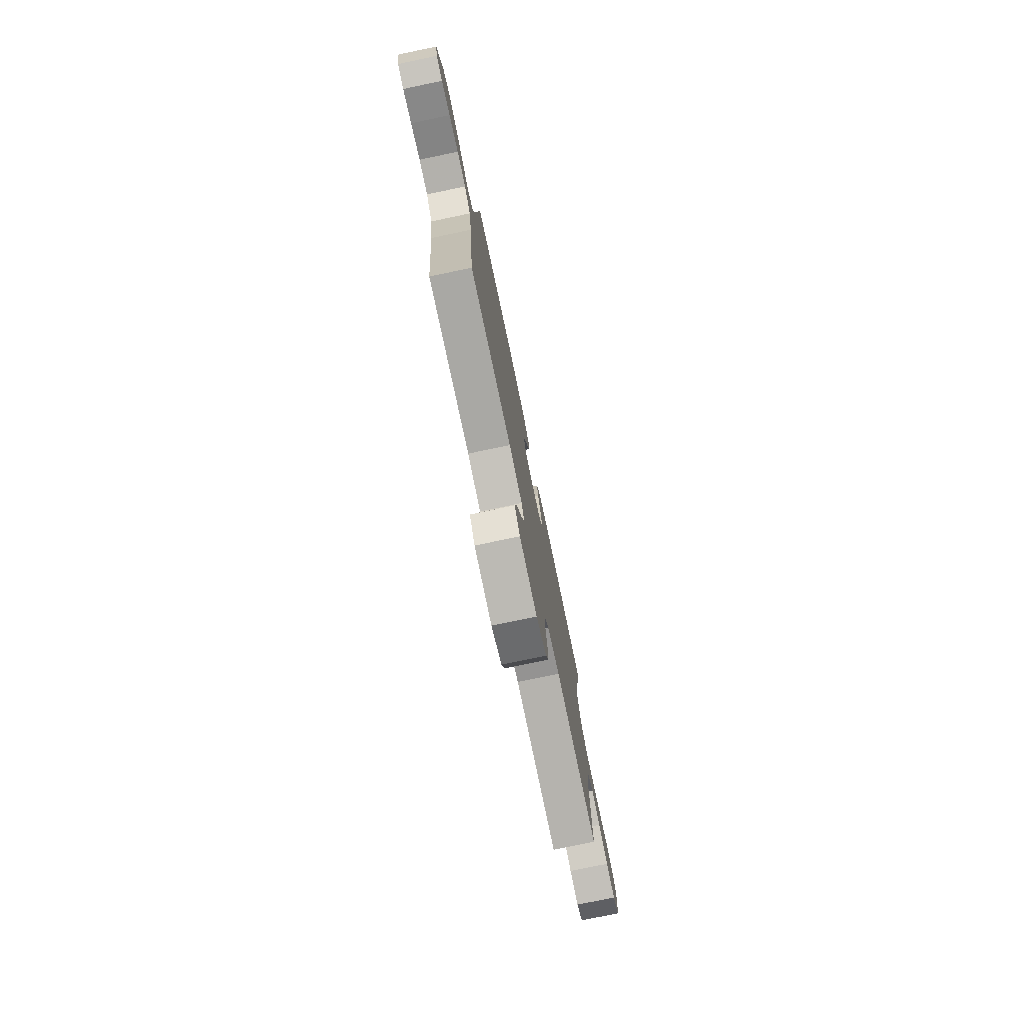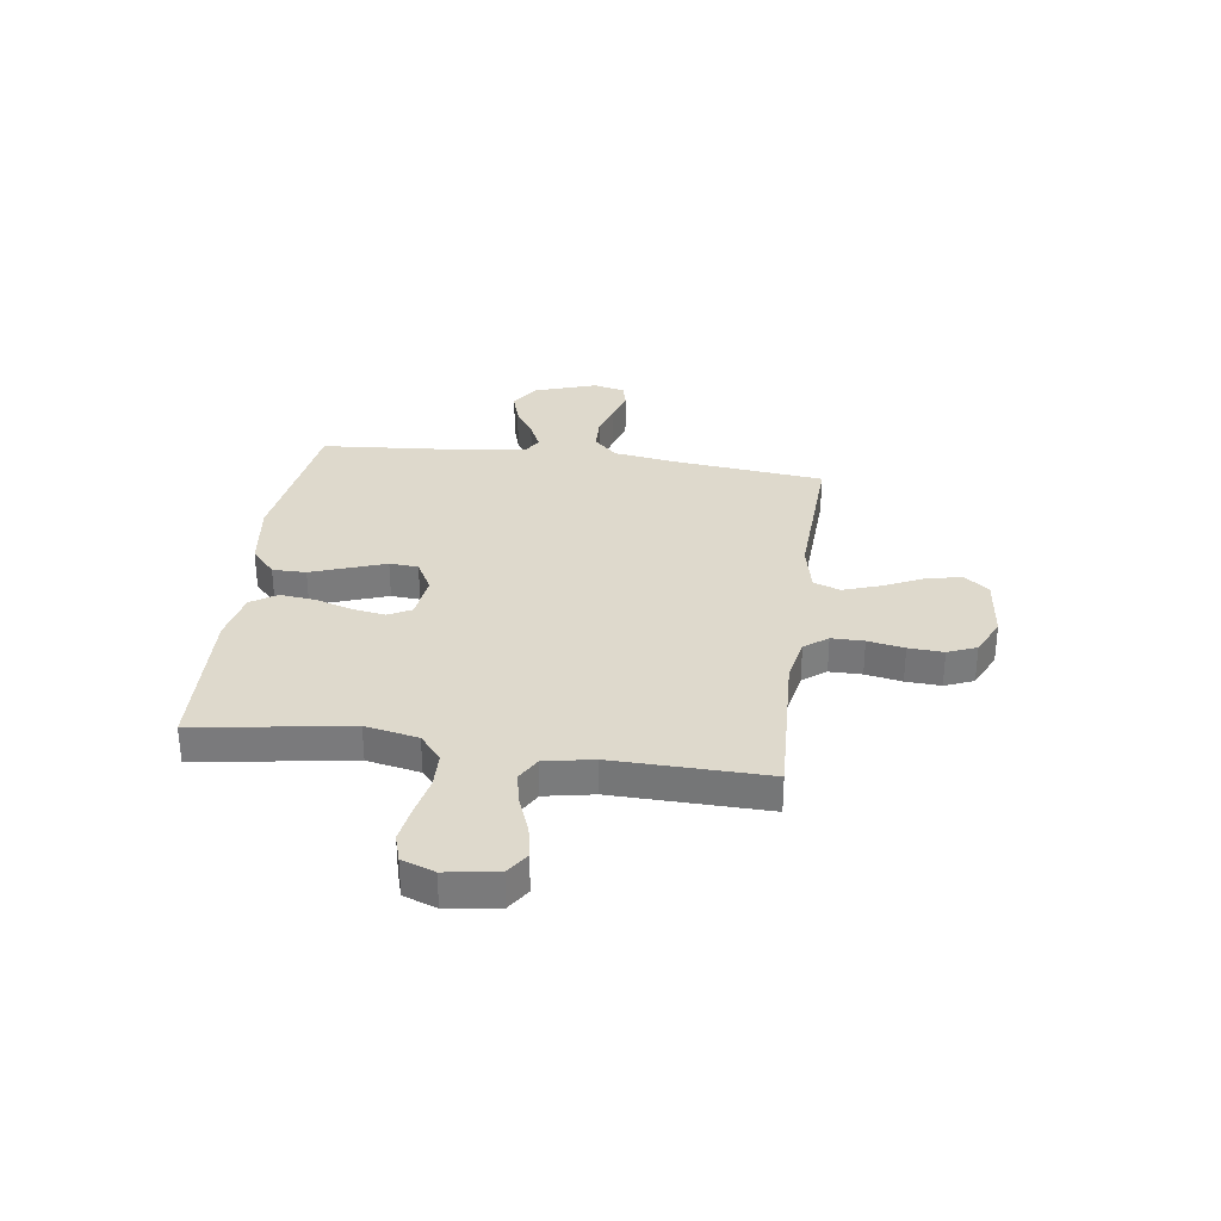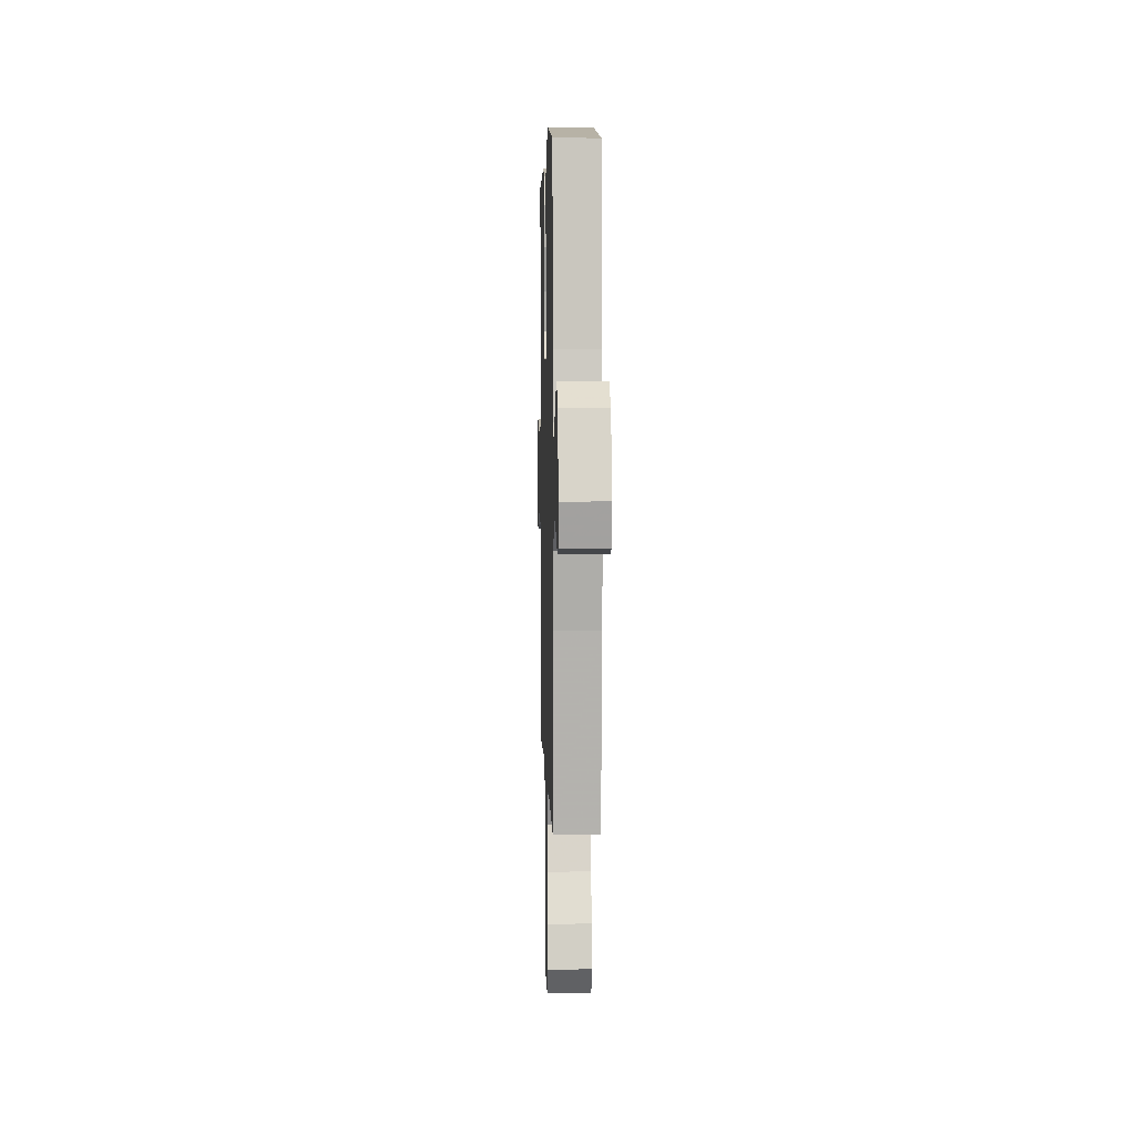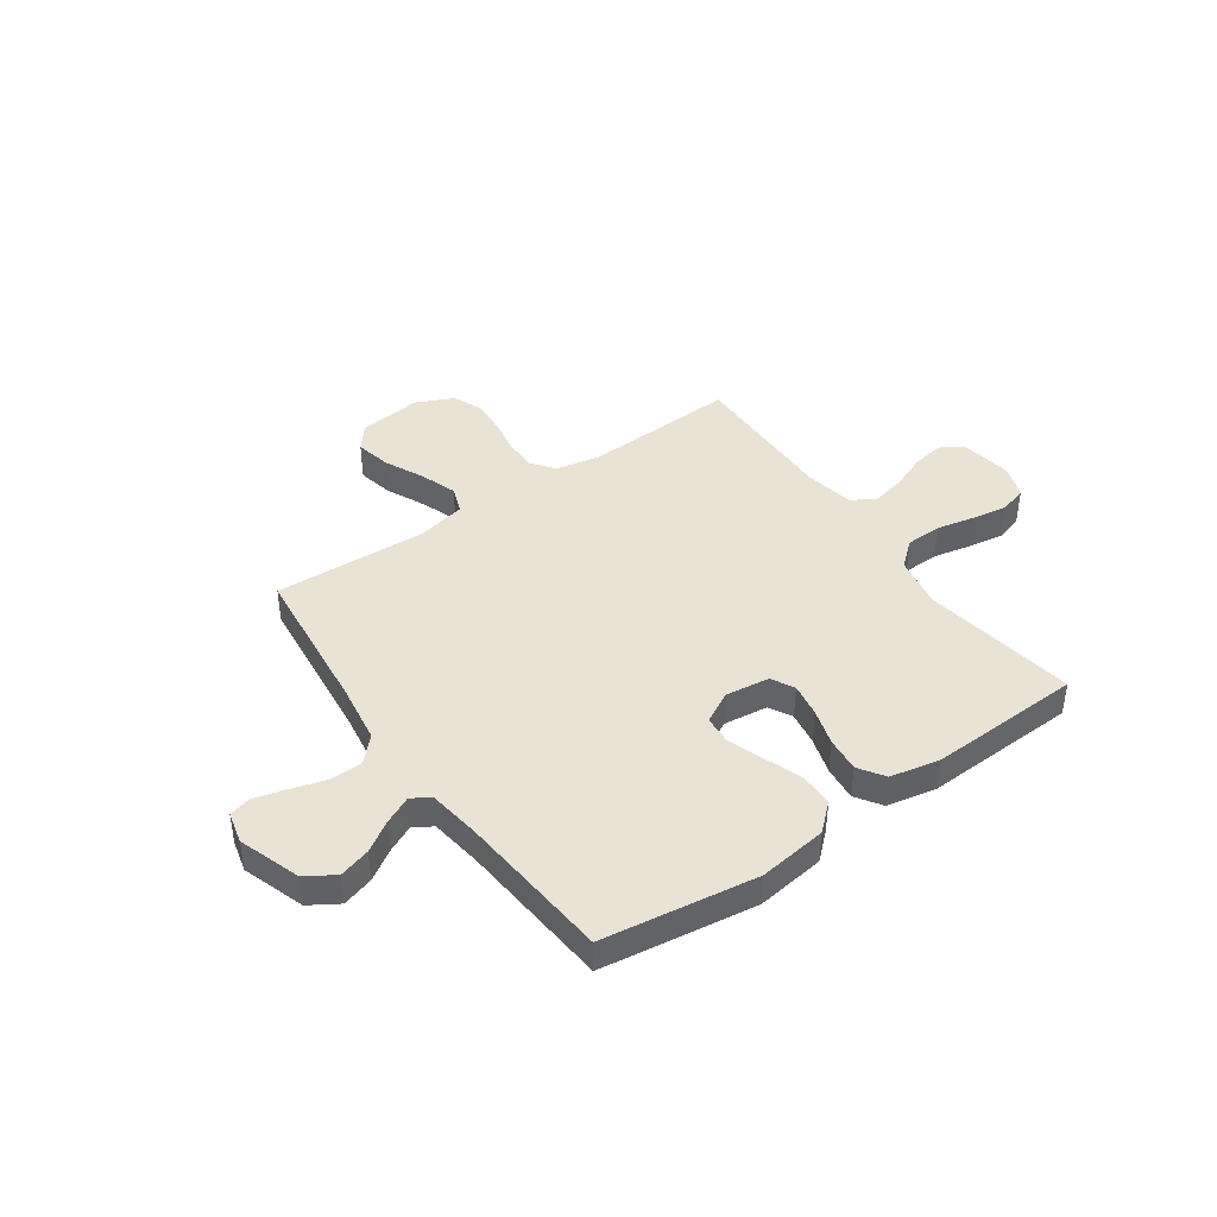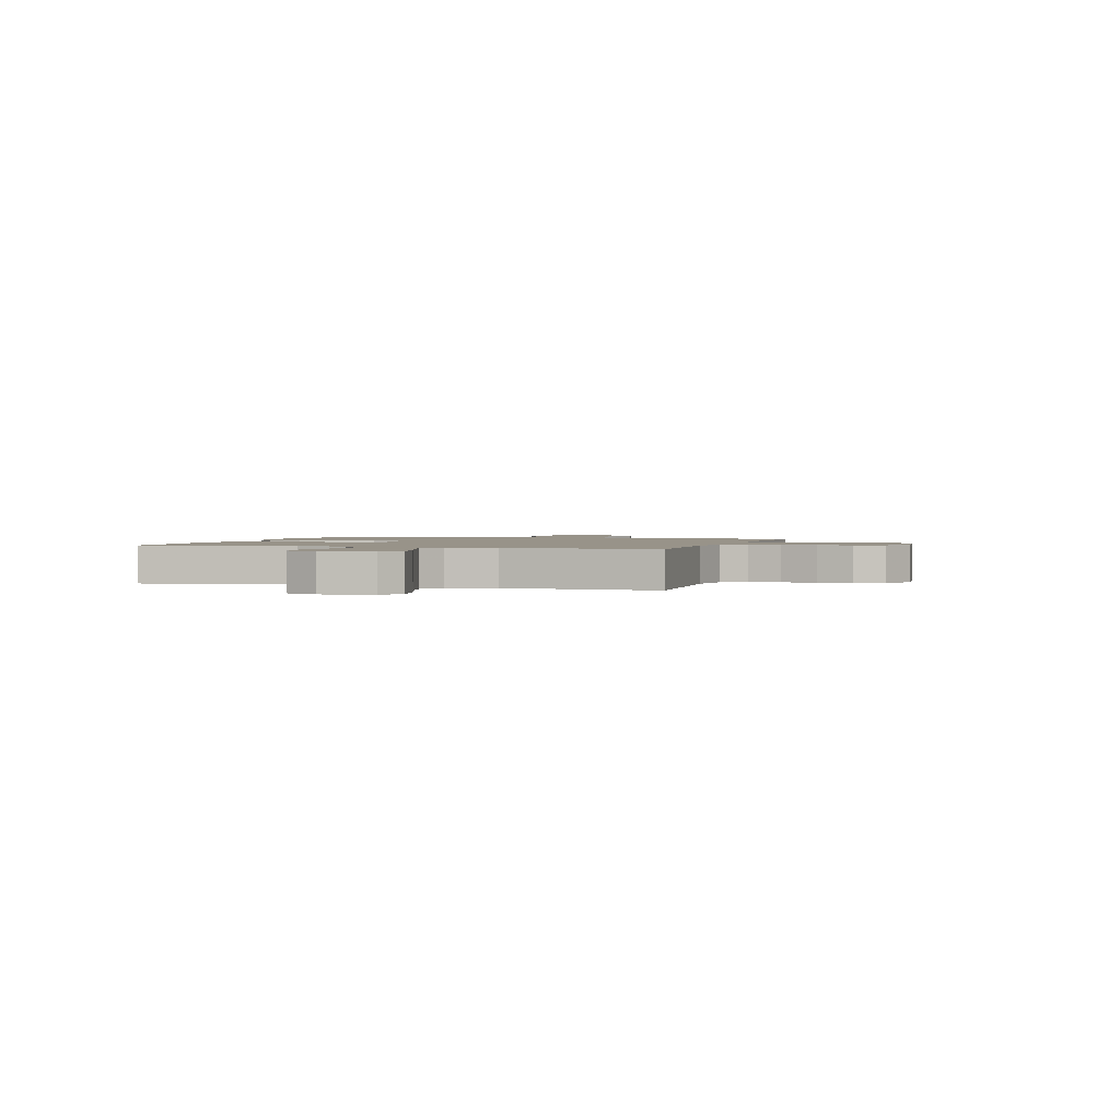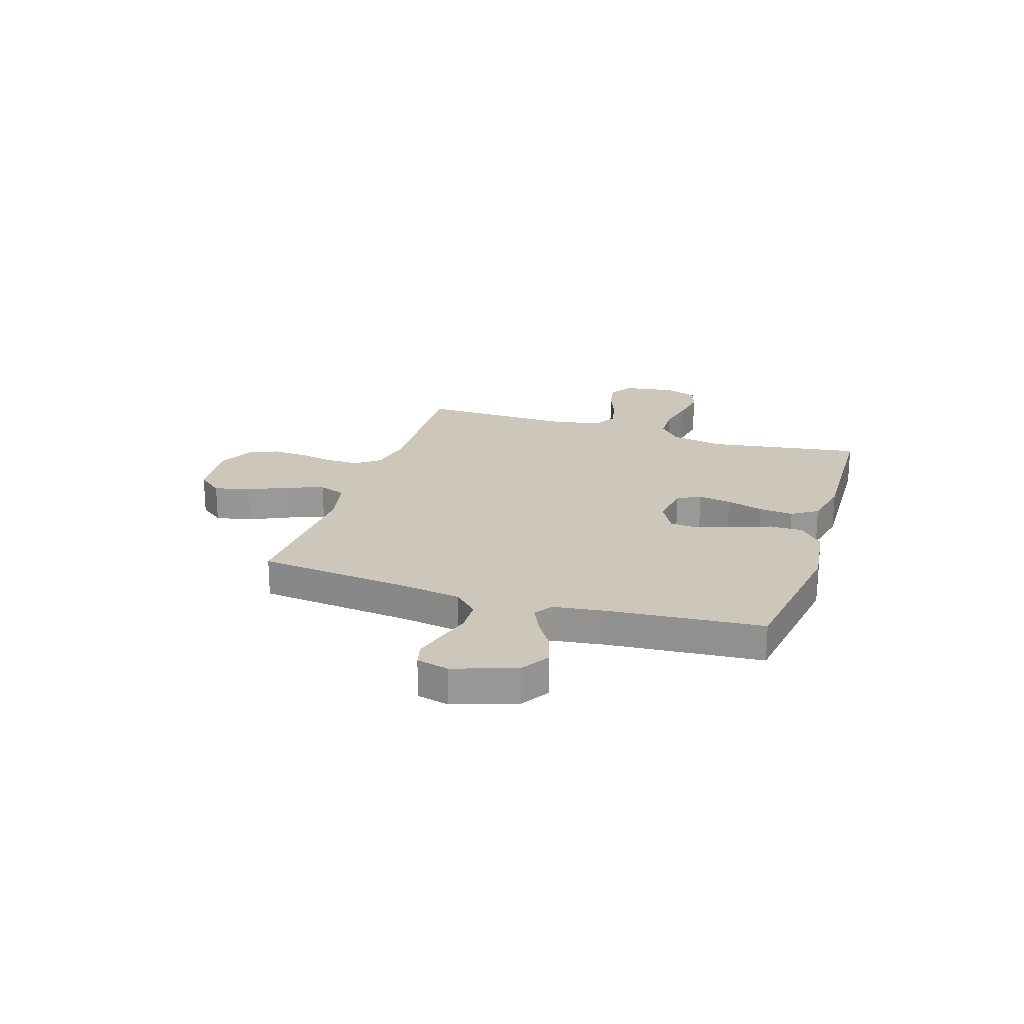
<metadata>
{"format":"obj","ext":"obj","renderer":"f3d","projection":"perspective","resolution":1024,"background":"white","views":[{"elev":-77.4,"azim":-78.2,"up":"+Z"},{"elev":31.9,"azim":97.9,"up":"+Y"},{"elev":4.3,"azim":-91.6,"up":"+Z"},{"elev":42.0,"azim":-35.1,"up":"+Y"},{"elev":1.6,"azim":107.8,"up":"+Y"},{"elev":21.5,"azim":-72.2,"up":"+Y"}]}
</metadata>
<code>
v -0.5 0.07 0.5
v -0.2 0.07 0.543
v -0.066 0.07 0.525
v -0.014 0.07 0.478
v -0.014 0.07 0.413
v -0.04 0.07 0.34
v -0.065 0.07 0.27
v -0.061 0.07 0.214
v 0 0.07 0.181
v 0.086 0.07 0.192
v 0.11 0.07 0.237
v 0.099 0.07 0.302
v 0.077 0.07 0.374
v 0.07 0.07 0.442
v 0.103 0.07 0.492
v 0.2 0.07 0.512
v 0.5 0.07 0.5
v 0.454 0.07 0.2
v 0.474 0.07 0.097
v 0.524 0.07 0.055
v 0.594 0.07 0.053
v 0.67 0.07 0.069
v 0.74 0.07 0.08
v 0.793 0.07 0.064
v 0.816 0.07 0
v 0.801 0.07 -0.101
v 0.756 0.07 -0.131
v 0.692 0.07 -0.119
v 0.623 0.07 -0.092
v 0.559 0.07 -0.078
v 0.512 0.07 -0.105
v 0.494 0.07 -0.2
v 0.5 0.07 -0.5
v 0.2 0.07 -0.486
v 0.113 0.07 -0.503
v 0.079 0.07 -0.548
v 0.079 0.07 -0.611
v 0.092 0.07 -0.682
v 0.096 0.07 -0.75
v 0.073 0.07 -0.806
v 0 0.07 -0.84
v -0.124 0.07 -0.826
v -0.162 0.07 -0.778
v -0.147 0.07 -0.708
v -0.111 0.07 -0.631
v -0.086 0.07 -0.559
v -0.105 0.07 -0.507
v -0.2 0.07 -0.486
v -0.5 0.07 -0.5
v -0.532 0.07 -0.2
v -0.55 0.07 -0.084
v -0.595 0.07 -0.038
v -0.658 0.07 -0.036
v -0.725 0.07 -0.056
v -0.787 0.07 -0.073
v -0.831 0.07 -0.062
v -0.846 0.07 0
v -0.805 0.07 0.121
v -0.749 0.07 0.156
v -0.688 0.07 0.138
v -0.628 0.07 0.1
v -0.575 0.07 0.075
v -0.539 0.07 0.098
v -0.525 0.07 0.2
v -0.5 0 0.5
v -0.2 0 0.543
v -0.066 0 0.525
v -0.014 0 0.478
v -0.014 0 0.413
v -0.04 0 0.34
v -0.065 0 0.27
v -0.061 0 0.214
v 0 0 0.181
v 0.086 0 0.192
v 0.11 0 0.237
v 0.099 0 0.302
v 0.077 0 0.374
v 0.07 0 0.442
v 0.103 0 0.492
v 0.2 0 0.512
v 0.5 0 0.5
v 0.454 0 0.2
v 0.474 0 0.097
v 0.524 0 0.055
v 0.594 0 0.053
v 0.67 0 0.069
v 0.74 0 0.08
v 0.793 0 0.064
v 0.816 0 0
v 0.801 0 -0.101
v 0.756 0 -0.131
v 0.692 0 -0.119
v 0.623 0 -0.092
v 0.559 0 -0.078
v 0.512 0 -0.105
v 0.494 0 -0.2
v 0.5 0 -0.5
v 0.2 0 -0.486
v 0.113 0 -0.503
v 0.079 0 -0.548
v 0.079 0 -0.611
v 0.092 0 -0.682
v 0.096 0 -0.75
v 0.073 0 -0.806
v 0 0 -0.84
v -0.124 0 -0.826
v -0.162 0 -0.778
v -0.147 0 -0.708
v -0.111 0 -0.631
v -0.086 0 -0.559
v -0.105 0 -0.507
v -0.2 0 -0.486
v -0.5 0 -0.5
v -0.532 0 -0.2
v -0.55 0 -0.084
v -0.595 0 -0.038
v -0.658 0 -0.036
v -0.725 0 -0.056
v -0.787 0 -0.073
v -0.831 0 -0.062
v -0.846 0 0
v -0.805 0 0.121
v -0.749 0 0.156
v -0.688 0 0.138
v -0.628 0 0.1
v -0.575 0 0.075
v -0.539 0 0.098
v -0.525 0 0.2
f 59 60 61
f 58 59 61
f 57 58 61
f 56 57 61
f 55 56 61
f 54 55 61
f 53 54 61
f 52 53 61 62
f 51 52 62 63
f 48 49 50
f 51 63 64
f 50 51 64
f 48 50 64
f 47 48 64
f 43 44 45
f 42 43 45
f 41 42 45
f 40 41 45
f 39 40 45
f 38 39 45
f 37 38 45
f 36 37 45 46
f 35 36 46 47
f 32 33 34
f 35 47 64
f 34 35 64
f 32 34 64
f 31 32 64
f 27 28 29
f 26 27 29
f 25 26 29
f 24 25 29
f 23 24 29
f 22 23 29
f 21 22 29
f 20 21 29 30
f 30 31 64
f 20 30 64
f 19 20 64
f 16 17 18
f 15 16 18
f 14 15 18
f 13 14 18
f 12 13 18
f 11 12 18 19
f 5 6 7
f 4 5 7
f 3 4 7
f 2 3 7
f 1 2 7
f 64 1 7
f 64 7 8
f 10 11 19
f 9 10 19
f 9 19 64
f 8 9 64
f 125 124 123
f 125 123 122
f 125 122 121
f 125 121 120
f 125 120 119
f 125 119 118
f 125 118 117
f 126 125 117 116
f 127 126 116 115
f 114 113 112
f 128 127 115
f 128 115 114
f 128 114 112
f 128 112 111
f 109 108 107
f 109 107 106
f 109 106 105
f 109 105 104
f 109 104 103
f 109 103 102
f 109 102 101
f 110 109 101 100
f 111 110 100 99
f 98 97 96
f 128 111 99
f 128 99 98
f 128 98 96
f 128 96 95
f 93 92 91
f 93 91 90
f 93 90 89
f 93 89 88
f 93 88 87
f 93 87 86
f 93 86 85
f 94 93 85 84
f 128 95 94
f 128 94 84
f 128 84 83
f 82 81 80
f 82 80 79
f 82 79 78
f 82 78 77
f 82 77 76
f 83 82 76 75
f 71 70 69
f 71 69 68
f 71 68 67
f 71 67 66
f 71 66 65
f 71 65 128
f 72 71 128
f 83 75 74
f 83 74 73
f 128 83 73
f 128 73 72
f 1 65 66 2
f 2 66 67 3
f 3 67 68 4
f 4 68 69 5
f 5 69 70 6
f 6 70 71 7
f 7 71 72 8
f 8 72 73 9
f 9 73 74 10
f 10 74 75 11
f 11 75 76 12
f 12 76 77 13
f 13 77 78 14
f 14 78 79 15
f 15 79 80 16
f 16 80 81 17
f 17 81 82 18
f 18 82 83 19
f 19 83 84 20
f 20 84 85 21
f 21 85 86 22
f 22 86 87 23
f 23 87 88 24
f 24 88 89 25
f 25 89 90 26
f 26 90 91 27
f 27 91 92 28
f 28 92 93 29
f 29 93 94 30
f 30 94 95 31
f 31 95 96 32
f 32 96 97 33
f 33 97 98 34
f 34 98 99 35
f 35 99 100 36
f 36 100 101 37
f 37 101 102 38
f 38 102 103 39
f 39 103 104 40
f 40 104 105 41
f 41 105 106 42
f 42 106 107 43
f 43 107 108 44
f 44 108 109 45
f 45 109 110 46
f 46 110 111 47
f 47 111 112 48
f 48 112 113 49
f 49 113 114 50
f 50 114 115 51
f 51 115 116 52
f 52 116 117 53
f 53 117 118 54
f 54 118 119 55
f 55 119 120 56
f 56 120 121 57
f 57 121 122 58
f 58 122 123 59
f 59 123 124 60
f 60 124 125 61
f 61 125 126 62
f 62 126 127 63
f 63 127 128 64
f 64 128 65 1

</code>
